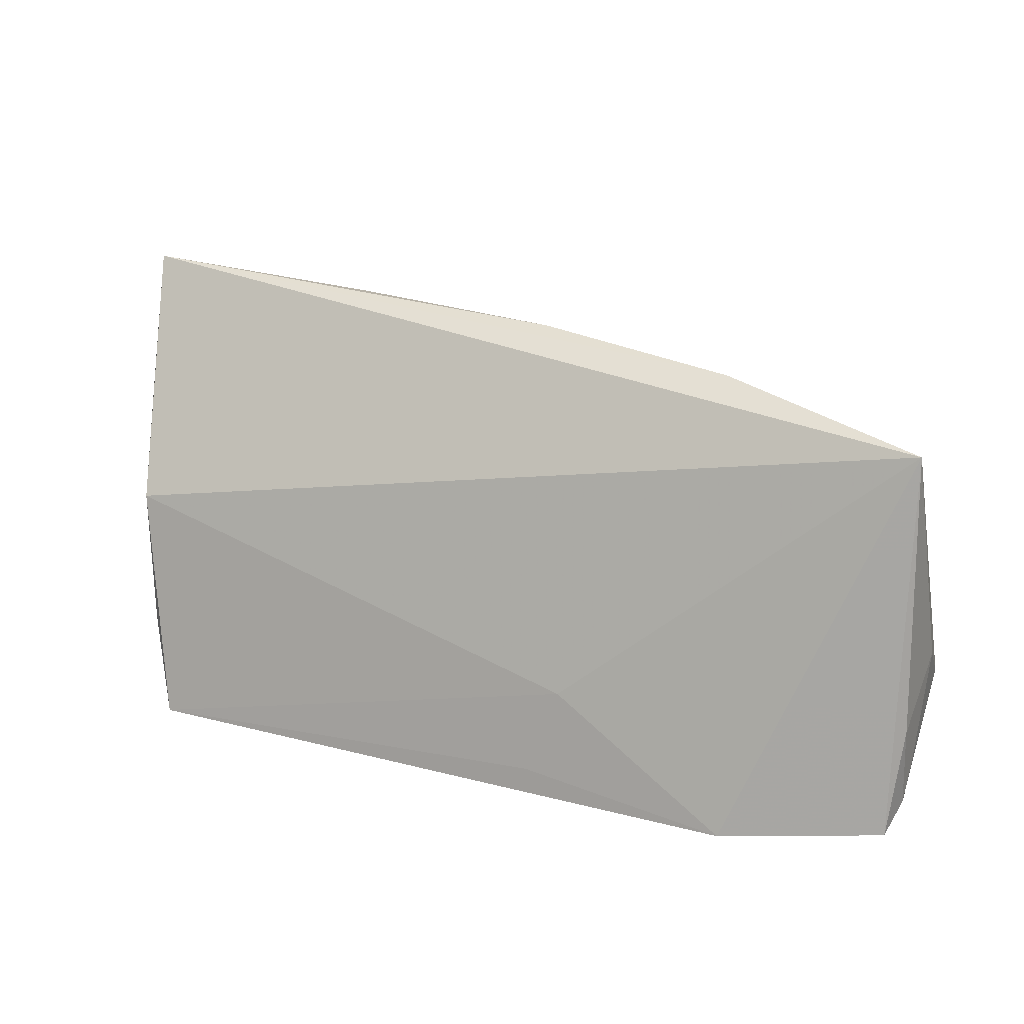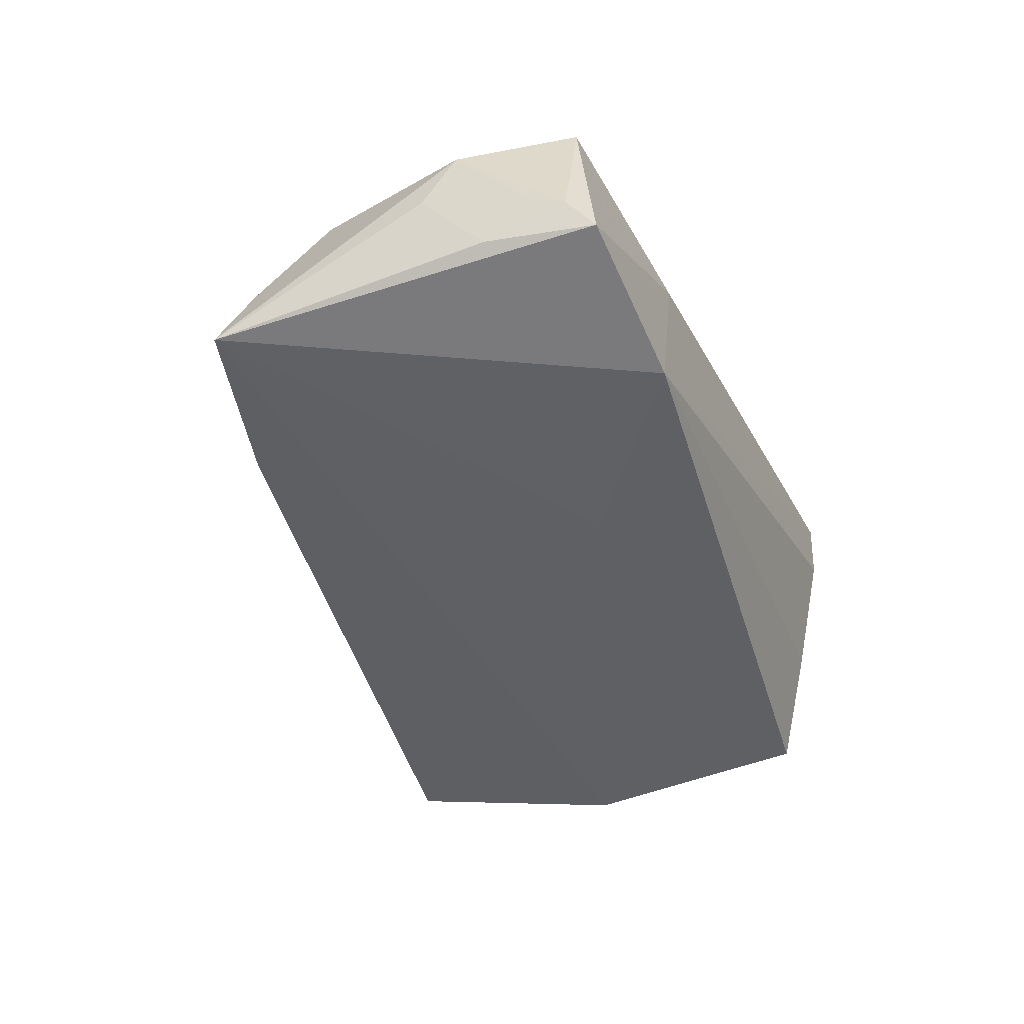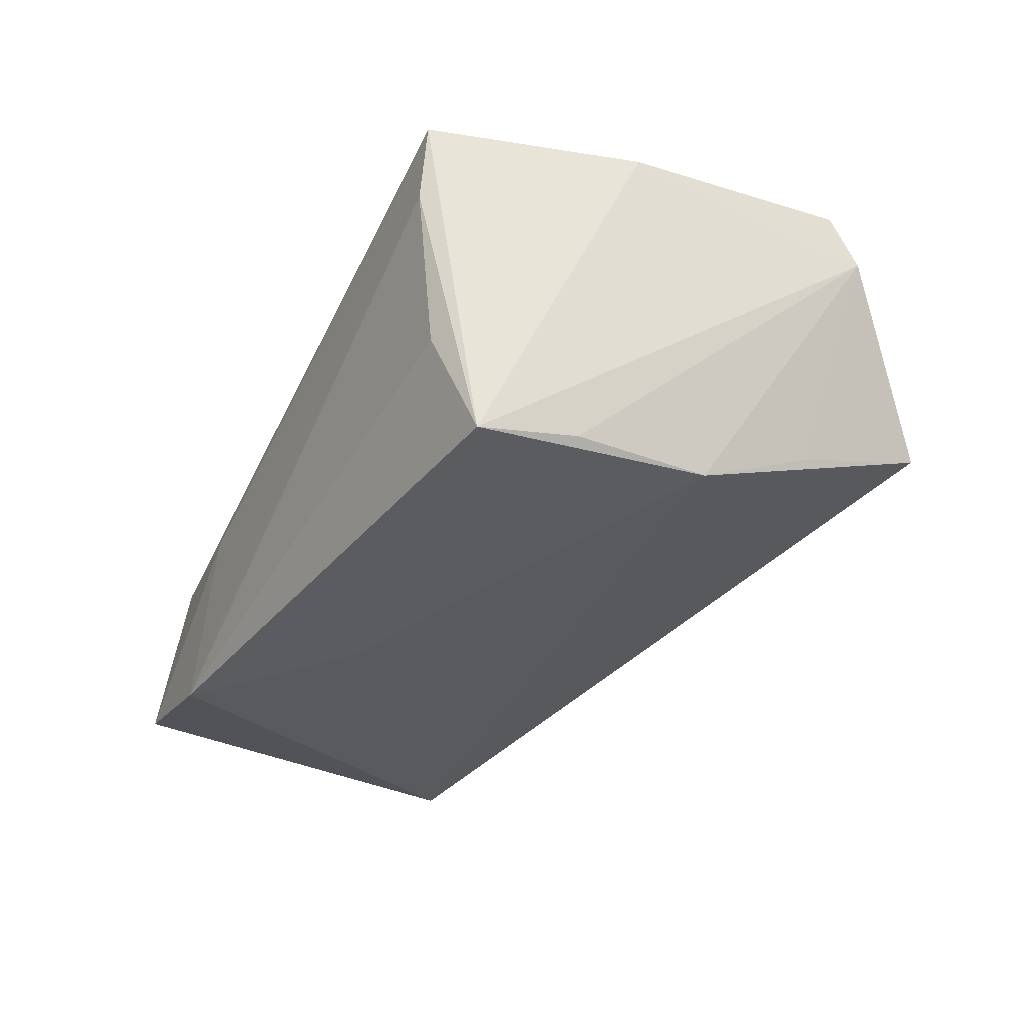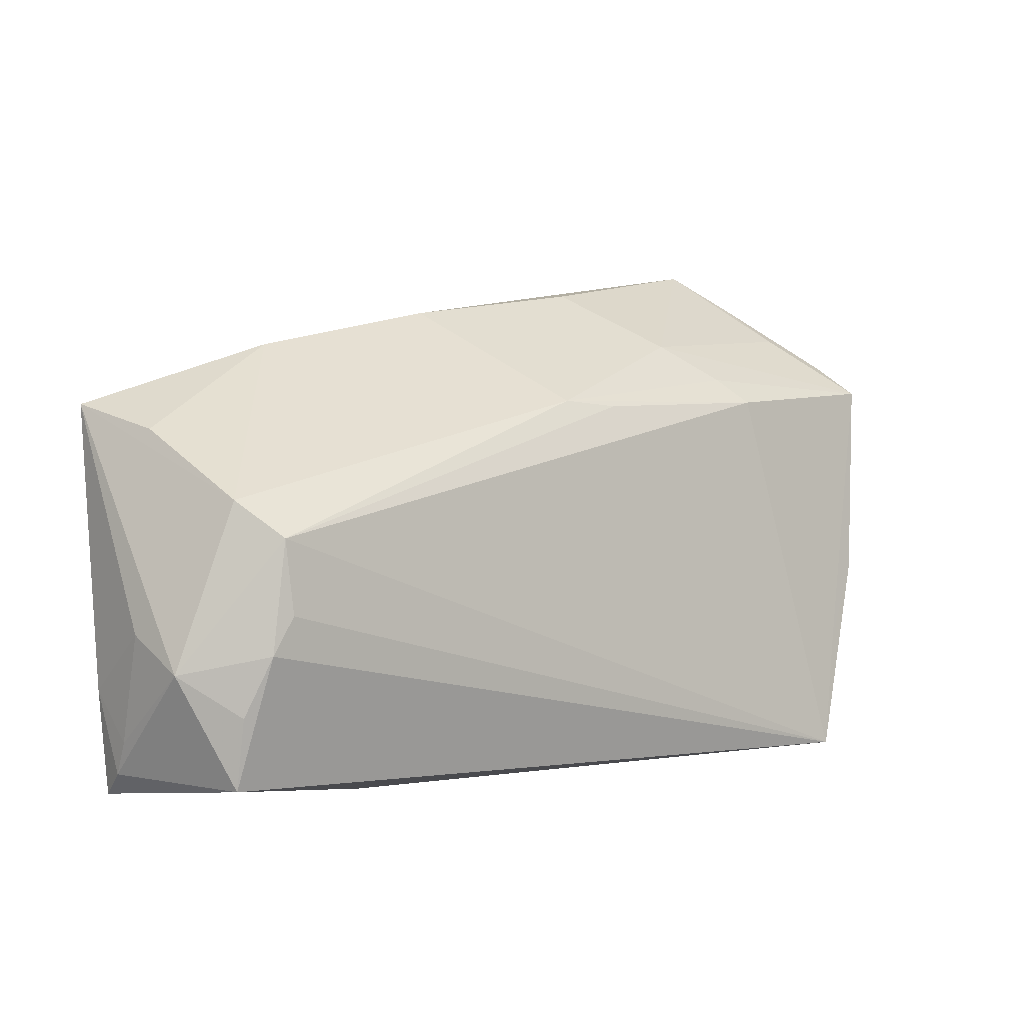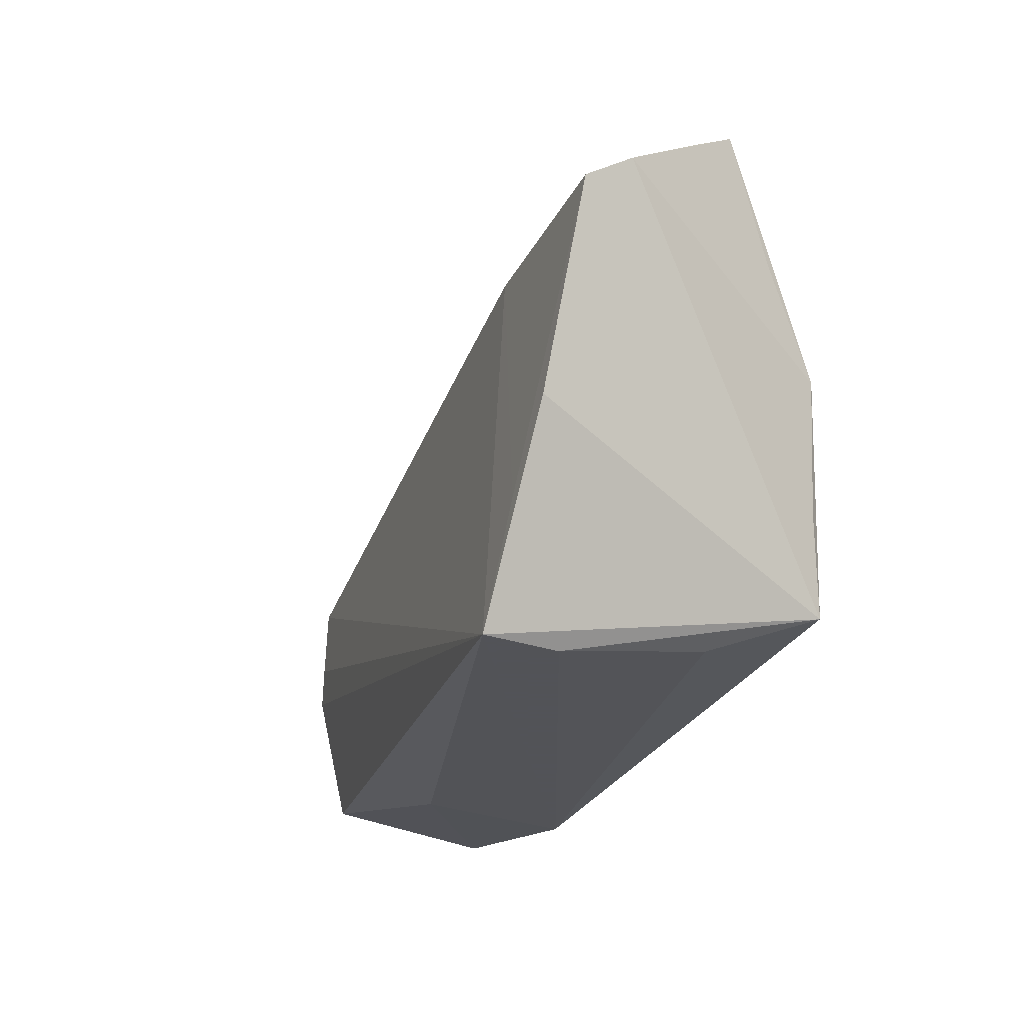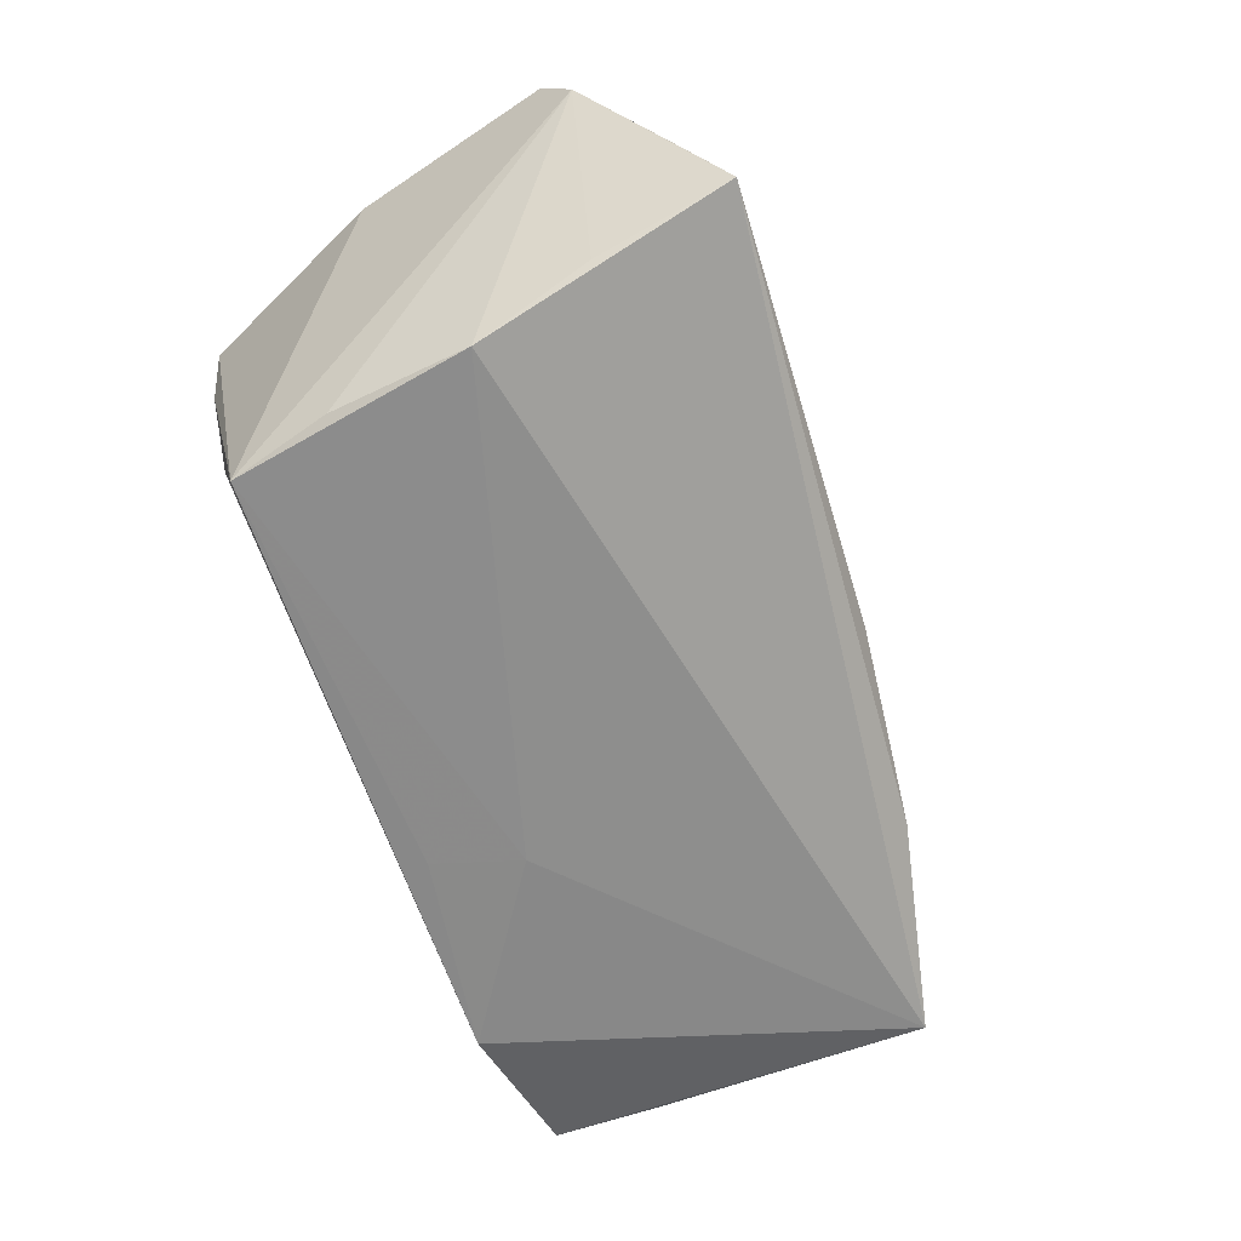
<metadata>
{"format":"obj","ext":"obj","renderer":"f3d","projection":"perspective","resolution":1024,"background":"white","views":[{"elev":12.7,"azim":-160.7,"up":"+Y"},{"elev":-44.8,"azim":-67.2,"up":"+Z"},{"elev":-34.5,"azim":62.7,"up":"+Z"},{"elev":2.9,"azim":-46.1,"up":"+Y"},{"elev":-22.5,"azim":67.1,"up":"+Y"},{"elev":-63.3,"azim":114.3,"up":"+Z"}]}
</metadata>
<code>
v -0.01518 -0.01113 -0.01826
v 0.02289 0.02897 0.008169
v 0.01564 0.03619 -0.004089
v -0.02983 -0.02693 0.003355
v -0.04938 0.005594 0.01304
v 0.05486 0.02629 0.01217
v 0.04767 0.03526 0.0001392
v -0.05734 -0.01335 -0.01237
v 0.04186 0.009769 -0.01751
v -0.05683 -0.0232 -0.009329
v 0.04061 -0.02712 0.02416
v 0.05514 0.02253 0.01814
v -0.05796 0.02083 -0.01453
v -0.05325 -0.0149 0.01018
v 0.04388 0.04011 -0.006806
v 0.04456 -0.01274 0.02243
v -0.05119 -0.007735 0.01298
v -0.05301 -0.02351 0.008574
v -0.01101 -0.02135 -0.0184
v -0.05839 -0.01005 0.004196
v 0.00583 0.02062 0.0142
v 0.02803 0.02432 0.01408
v -0.009768 0.03305 -0.006526
v 0.03596 -0.02379 -0.004981
v -0.05538 -0.02626 -0.01343
v -0.03578 -0.02712 -0.01833
v 0.04863 0.03033 0.007789
v -0.05257 0.009888 0.007839
v -0.05513 0.01793 -0.004683
v 0.05023 -0.002583 0.02125
v 0.04124 -0.007051 -0.01701
v -0.05876 -0.005899 -0.002796
v 0.03914 -0.0191 -0.0184
v -0.0574 -0.01914 -0.007206
v -0.03374 0.02842 -0.009759
v -0.04865 -0.003291 0.01362
v 0.03866 -0.02712 0.01446
v 0.03056 0.02118 0.01747
v -0.001459 0.02134 0.01253
v 0.04341 0.02365 -0.01151
f 11 33 30
f 12 16 30
f 30 16 11
f 31 33 9
f 13 15 9
f 35 15 13
f 13 29 35
f 6 31 9
f 33 31 6
f 12 30 6
f 6 30 33
f 20 13 32
f 17 18 11
f 5 20 17
f 21 39 5
f 5 39 28
f 28 20 5
f 35 29 28
f 29 13 28
f 13 20 28
f 7 6 15
f 9 15 40
f 40 6 9
f 15 6 40
f 11 5 36
f 36 17 11
f 5 17 36
f 14 20 18
f 18 17 14
f 14 17 20
f 24 26 33
f 11 18 4
f 4 26 11
f 18 20 10
f 9 33 1
f 1 13 9
f 1 26 13
f 12 22 38
f 38 21 5
f 39 21 38
f 38 22 39
f 38 16 12
f 38 5 11
f 11 16 38
f 39 3 23
f 35 28 23
f 23 28 39
f 23 15 35
f 23 3 15
f 39 22 2
f 2 3 39
f 15 3 2
f 2 22 12
f 37 33 11
f 37 24 33
f 11 26 37
f 26 24 37
f 25 4 18
f 26 4 25
f 18 10 25
f 13 26 25
f 34 20 32
f 34 10 20
f 33 26 19
f 19 1 33
f 26 1 19
f 27 7 15
f 15 2 27
f 27 2 12
f 12 6 27
f 6 7 27
f 10 34 8
f 13 25 8
f 8 25 10
f 32 13 8
f 8 34 32

</code>
